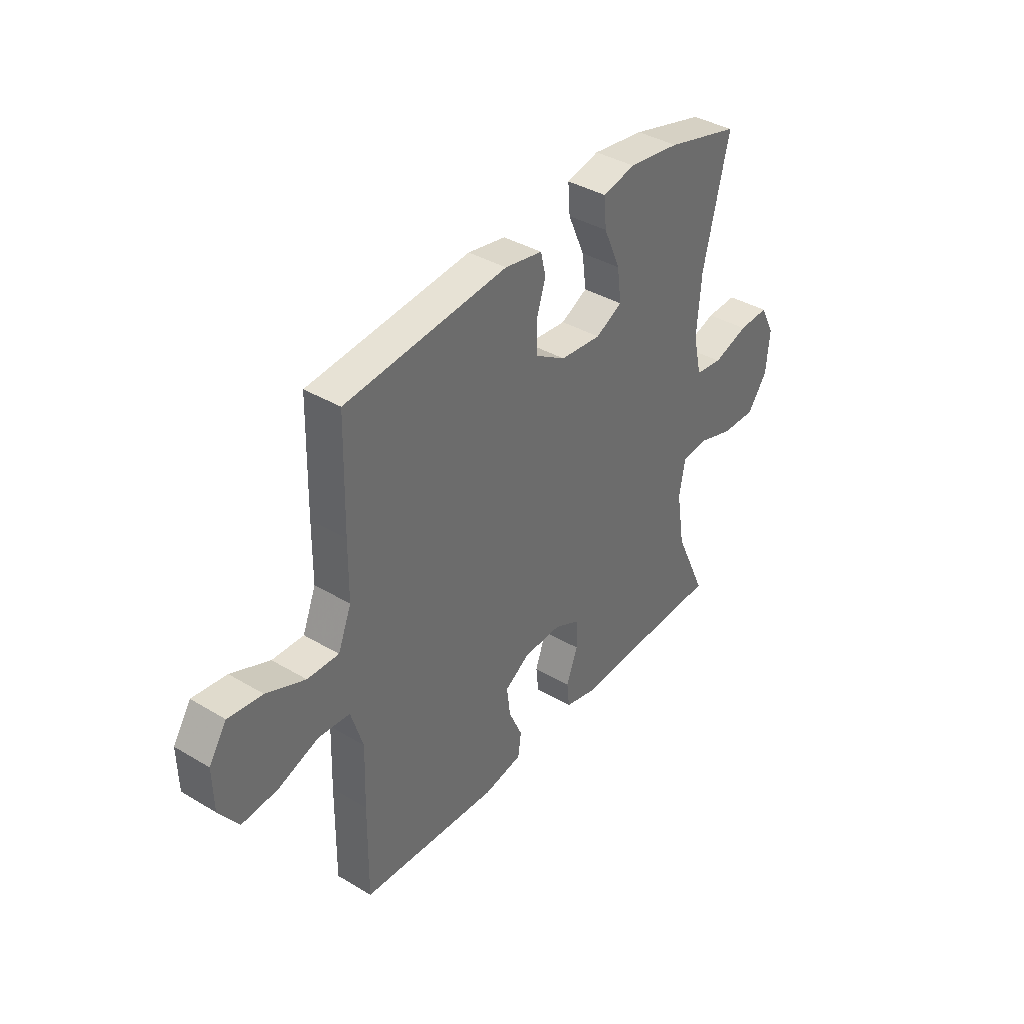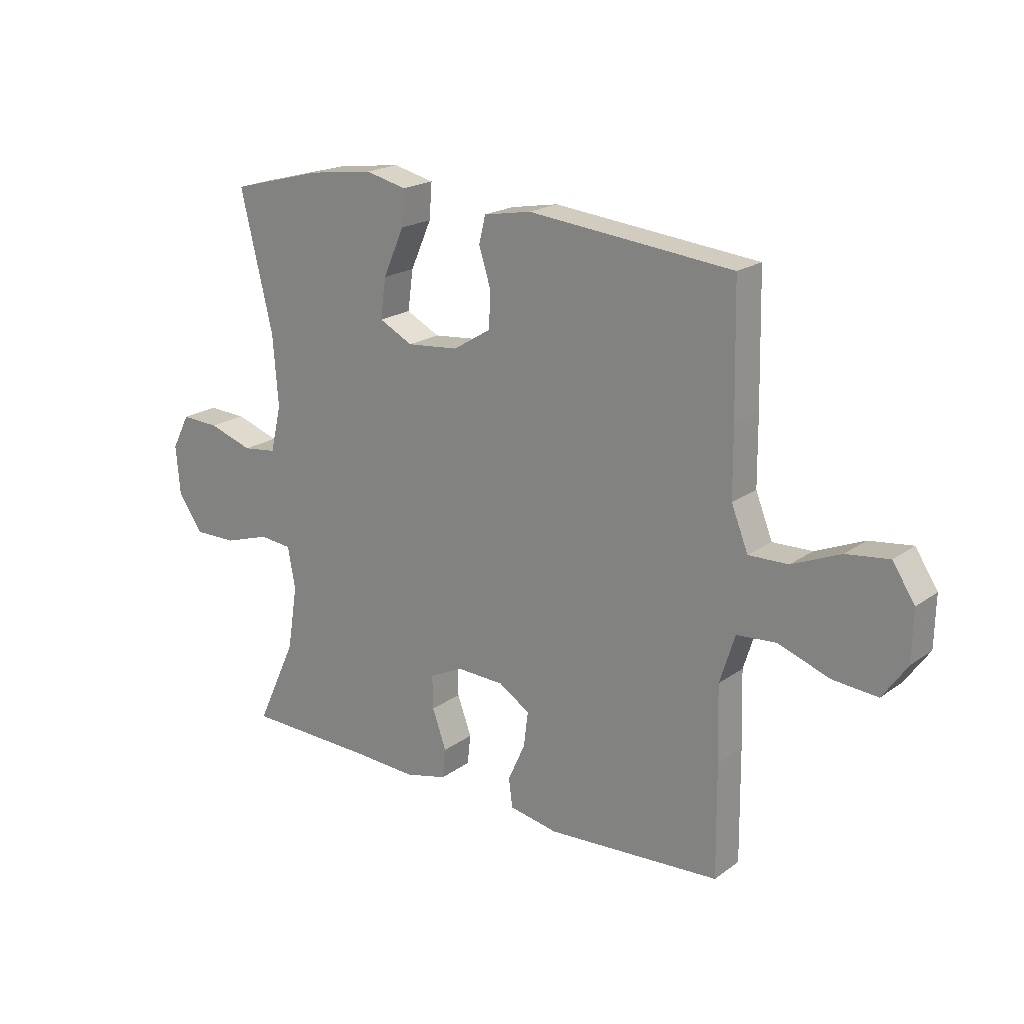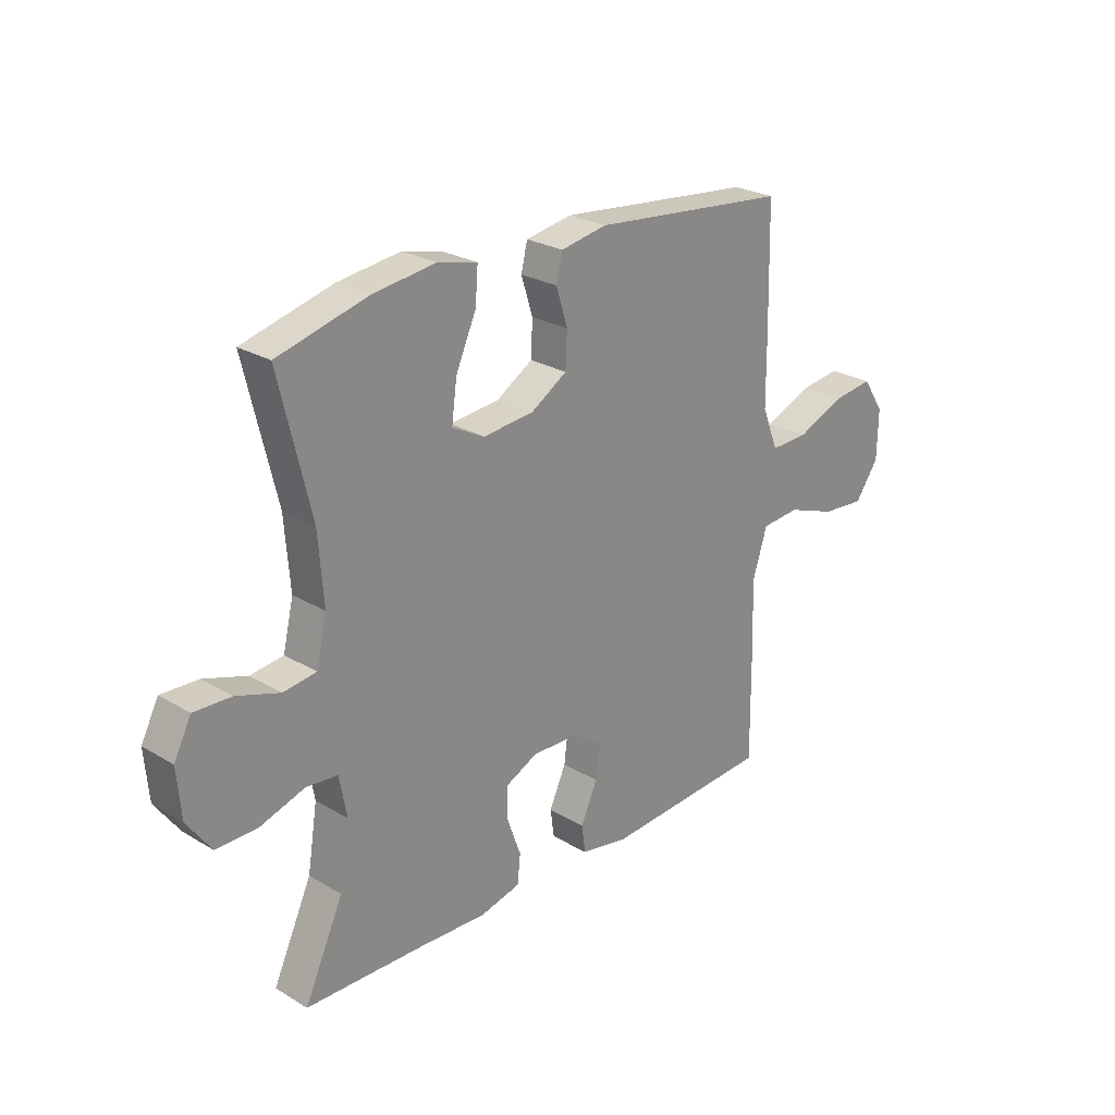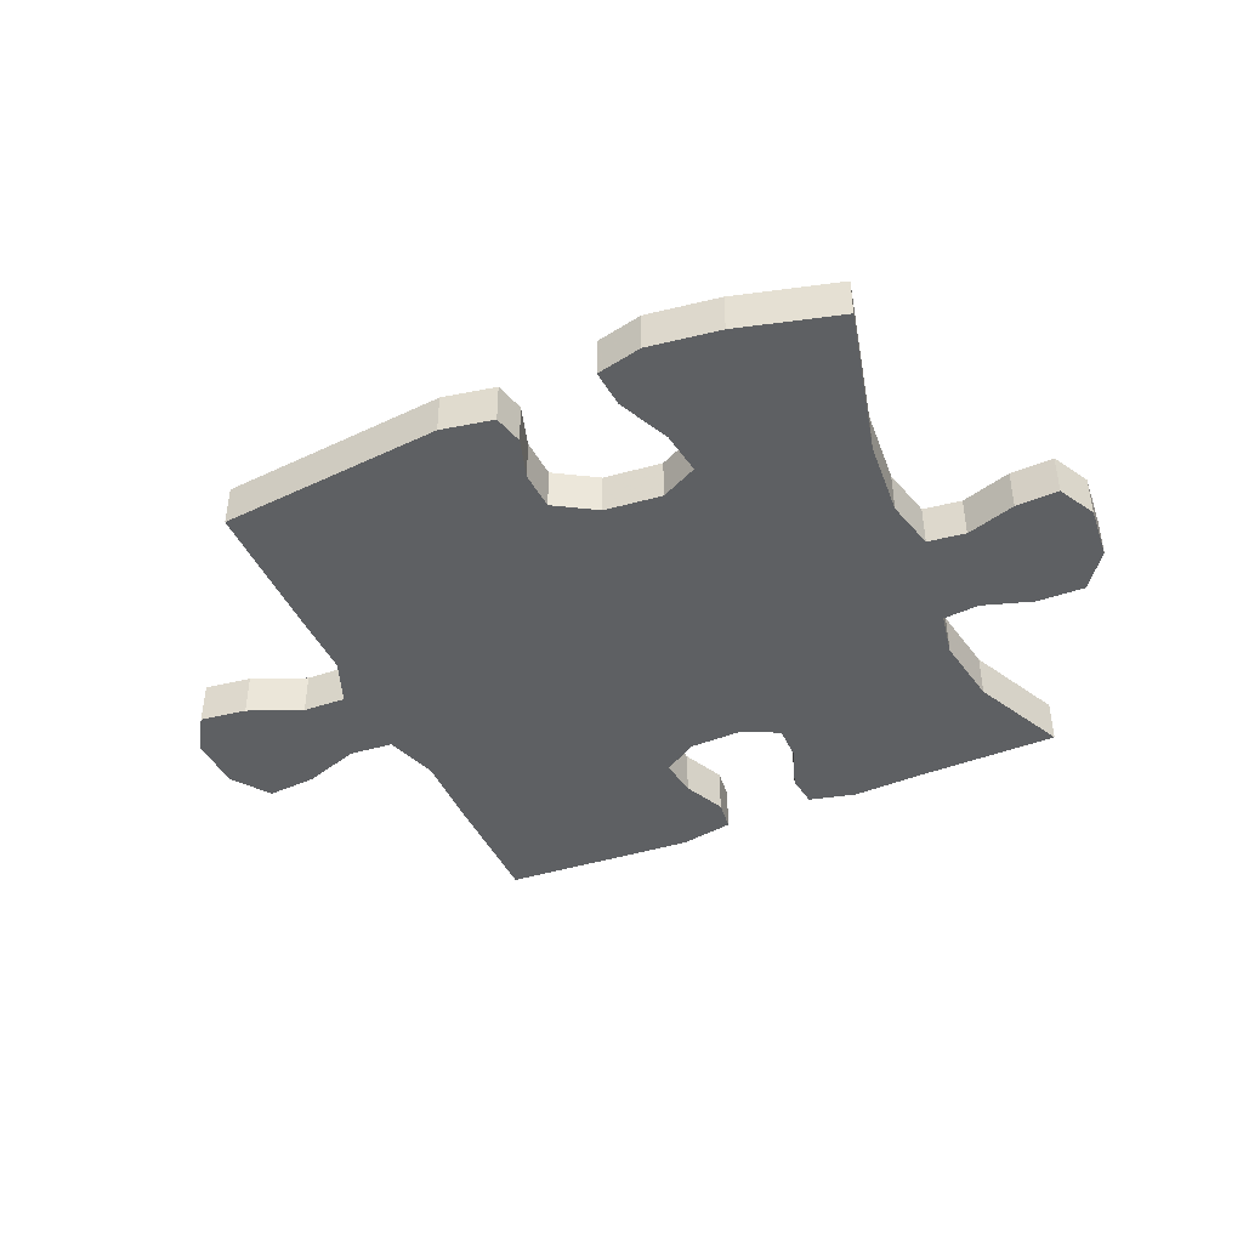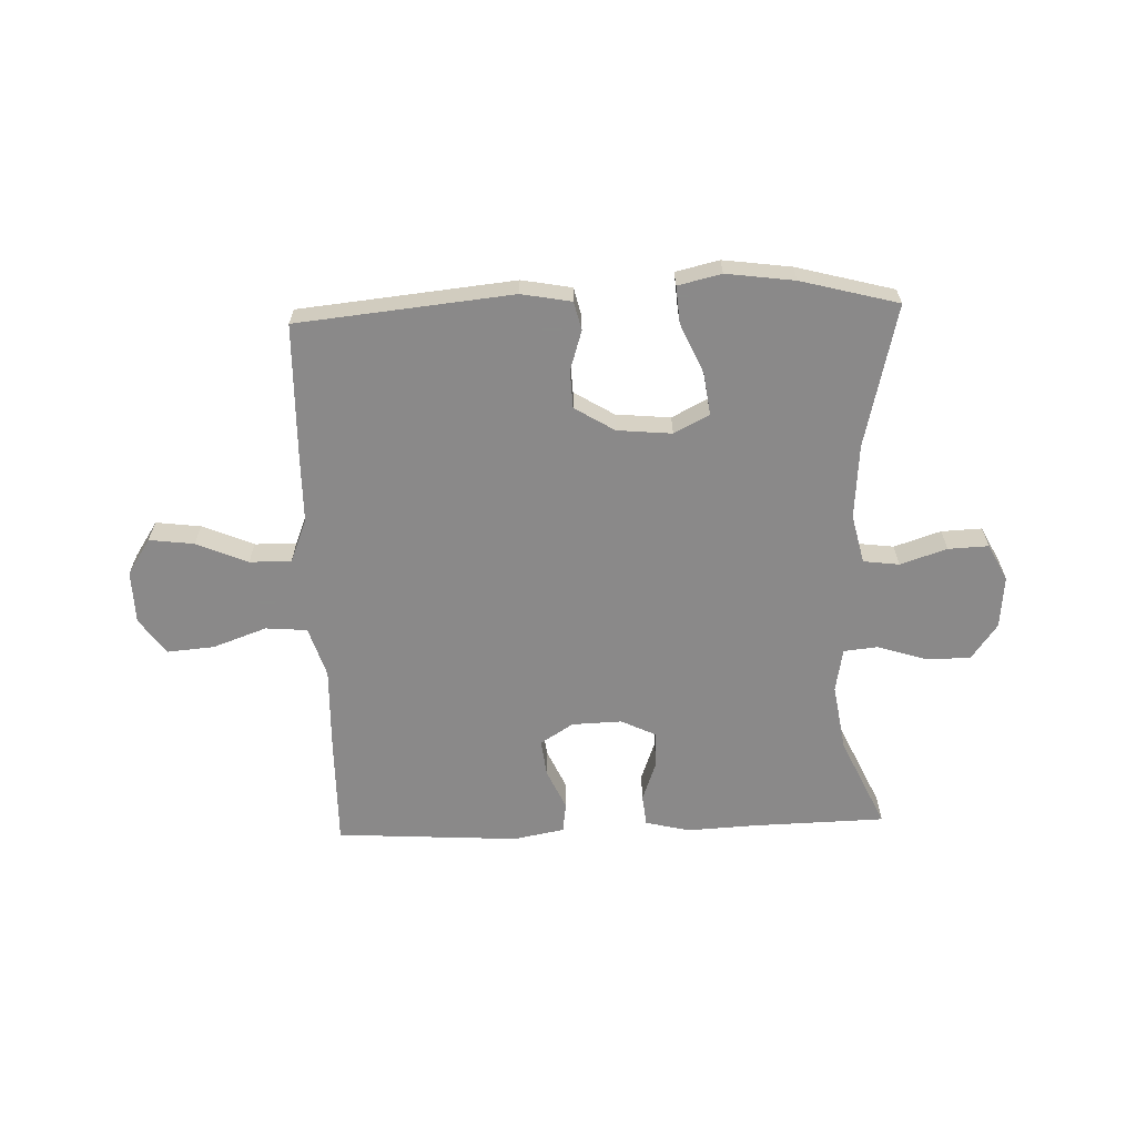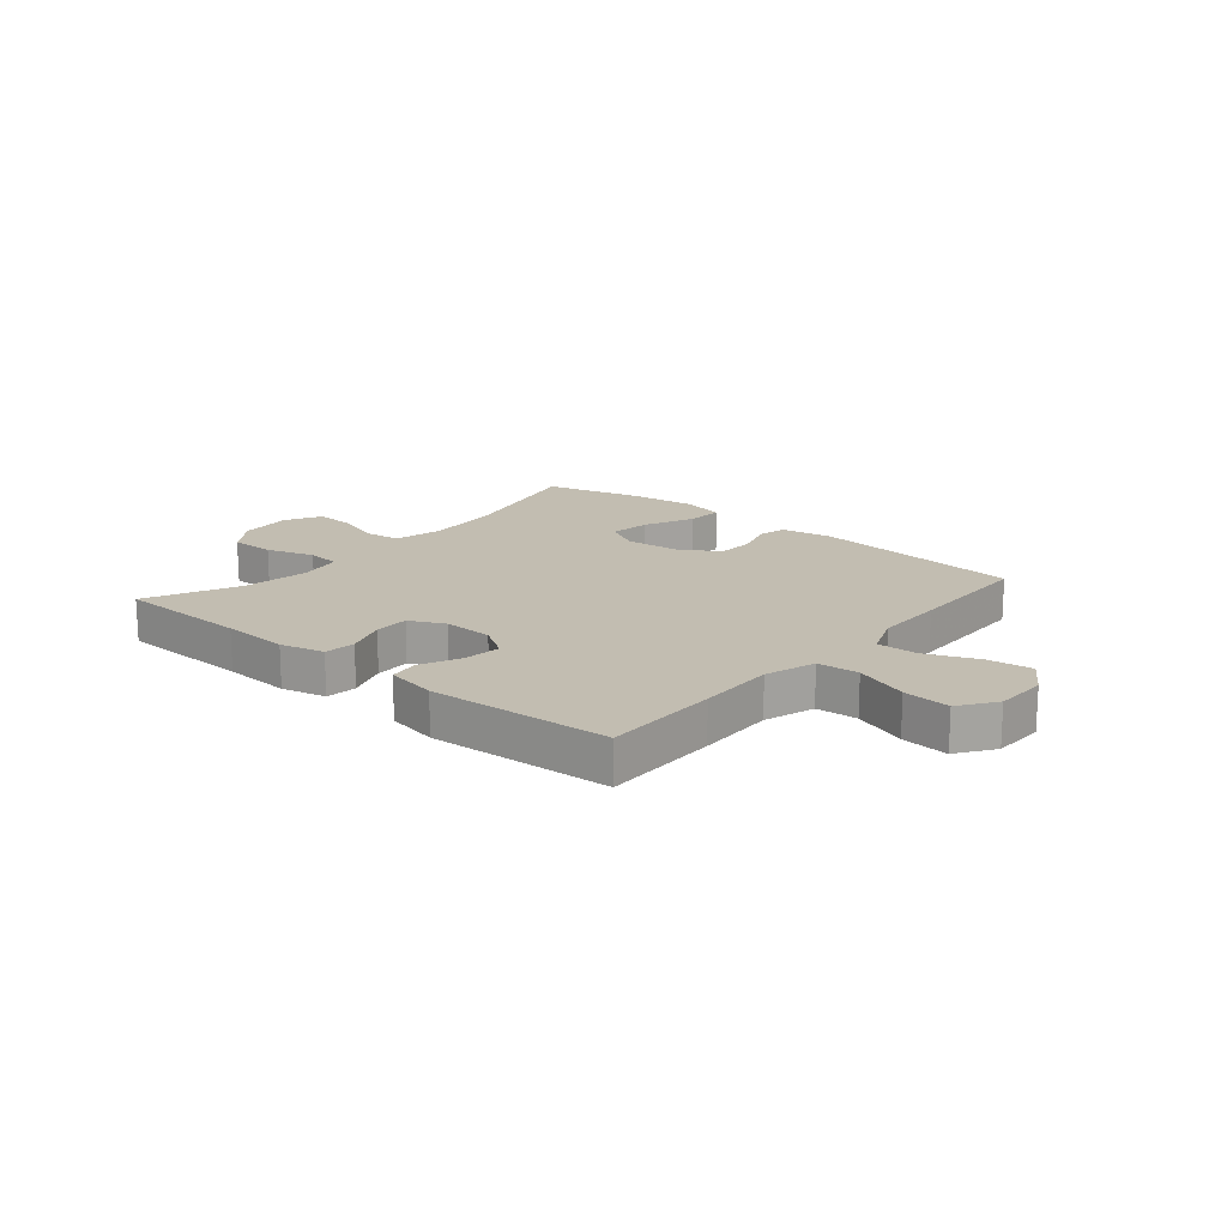
<metadata>
{"format":"obj","ext":"obj","renderer":"f3d","projection":"perspective","resolution":1024,"background":"white","views":[{"elev":38.3,"azim":-53.0,"up":"+Z"},{"elev":19.9,"azim":-142.3,"up":"+Z"},{"elev":25.3,"azim":133.9,"up":"+Z"},{"elev":-42.3,"azim":23.9,"up":"+Y"},{"elev":-63.3,"azim":2.0,"up":"+Y"},{"elev":16.9,"azim":-139.8,"up":"+Y"}]}
</metadata>
<code>
v 0.5 0.07 -0.5
v 0.263 0.07 -0.506
v 0.144 0.07 -0.512
v 0.066 0.07 -0.493
v 0.06 0.07 -0.438
v 0.086 0.07 -0.366
v 0.087 0.07 -0.304
v 0.025 0.07 -0.274
v -0.063 0.07 -0.277
v -0.121 0.07 -0.314
v -0.113 0.07 -0.379
v -0.081 0.07 -0.45
v -0.088 0.07 -0.503
v -0.178 0.07 -0.52
v -0.5 0.07 -0.5
v -0.498 0.07 -0.294
v -0.494 0.07 -0.157
v -0.522 0.07 -0.068
v -0.595 0.07 -0.062
v -0.69 0.07 -0.096
v -0.773 0.07 -0.103
v -0.818 0.07 -0.039
v -0.82 0.07 0.054
v -0.779 0.07 0.117
v -0.7 0.07 0.107
v -0.61 0.07 0.069
v -0.537 0.07 0.067
v -0.506 0.07 0.145
v -0.505 0.07 0.269
v -0.5 0.07 0.5
v -0.122 0.07 0.538
v -0.034 0.07 0.522
v -0.022 0.07 0.472
v -0.044 0.07 0.402
v -0.041 0.07 0.336
v 0.029 0.07 0.293
v 0.125 0.07 0.284
v 0.187 0.07 0.316
v 0.177 0.07 0.39
v 0.138 0.07 0.478
v 0.133 0.07 0.543
v 0.209 0.07 0.561
v 0.329 0.07 0.545
v 0.5 0.07 0.5
v 0.44 0.07 0.249
v 0.43 0.07 0.119
v 0.45 0.07 0.033
v 0.513 0.07 0.025
v 0.595 0.07 0.052
v 0.666 0.07 0.055
v 0.699 0.07 -0.009
v 0.691 0.07 -0.101
v 0.645 0.07 -0.165
v 0.566 0.07 -0.164
v 0.481 0.07 -0.137
v 0.421 0.07 -0.143
v 0.407 0.07 -0.22
v 0.426 0.07 -0.339
v 0.5 0 -0.5
v 0.263 0 -0.506
v 0.144 0 -0.512
v 0.066 0 -0.493
v 0.06 0 -0.438
v 0.086 0 -0.366
v 0.087 0 -0.304
v 0.025 0 -0.274
v -0.063 0 -0.277
v -0.121 0 -0.314
v -0.113 0 -0.379
v -0.081 0 -0.45
v -0.088 0 -0.503
v -0.178 0 -0.52
v -0.5 0 -0.5
v -0.498 0 -0.294
v -0.494 0 -0.157
v -0.522 0 -0.068
v -0.595 0 -0.062
v -0.69 0 -0.096
v -0.773 0 -0.103
v -0.818 0 -0.039
v -0.82 0 0.054
v -0.779 0 0.117
v -0.7 0 0.107
v -0.61 0 0.069
v -0.537 0 0.067
v -0.506 0 0.145
v -0.505 0 0.269
v -0.5 0 0.5
v -0.122 0 0.538
v -0.034 0 0.522
v -0.022 0 0.472
v -0.044 0 0.402
v -0.041 0 0.336
v 0.029 0 0.293
v 0.125 0 0.284
v 0.187 0 0.316
v 0.177 0 0.39
v 0.138 0 0.478
v 0.133 0 0.543
v 0.209 0 0.561
v 0.329 0 0.545
v 0.5 0 0.5
v 0.44 0 0.249
v 0.43 0 0.119
v 0.45 0 0.033
v 0.513 0 0.025
v 0.595 0 0.052
v 0.666 0 0.055
v 0.699 0 -0.009
v 0.691 0 -0.101
v 0.645 0 -0.165
v 0.566 0 -0.164
v 0.481 0 -0.137
v 0.421 0 -0.143
v 0.407 0 -0.22
v 0.426 0 -0.339
f 53 54 55
f 52 53 55
f 51 52 55
f 50 51 55
f 49 50 55
f 48 49 55
f 47 48 55 56
f 46 47 56 57
f 43 44 45
f 42 43 45
f 41 42 45
f 40 41 45
f 39 40 45
f 38 39 45 46
f 37 38 46 57
f 32 33 34
f 31 32 34
f 30 31 34
f 29 30 34
f 28 29 34
f 27 28 34 35
f 24 25 26
f 23 24 26
f 22 23 26
f 21 22 26
f 20 21 26
f 19 20 26
f 18 19 26 27
f 27 35 36
f 18 27 36
f 17 18 36
f 15 16 17
f 14 15 17
f 13 14 17
f 12 13 17
f 11 12 17
f 4 5 6
f 3 4 6
f 2 3 6
f 2 6 7
f 1 2 7
f 58 1 7
f 57 58 7 8
f 37 57 8 9
f 36 37 9 10
f 17 36 10
f 10 11 17
f 113 112 111
f 113 111 110
f 113 110 109
f 113 109 108
f 113 108 107
f 113 107 106
f 114 113 106 105
f 115 114 105 104
f 103 102 101
f 103 101 100
f 103 100 99
f 103 99 98
f 103 98 97
f 104 103 97 96
f 115 104 96 95
f 92 91 90
f 92 90 89
f 92 89 88
f 92 88 87
f 92 87 86
f 93 92 86 85
f 84 83 82
f 84 82 81
f 84 81 80
f 84 80 79
f 84 79 78
f 84 78 77
f 85 84 77 76
f 94 93 85
f 94 85 76
f 94 76 75
f 75 74 73
f 75 73 72
f 75 72 71
f 75 71 70
f 75 70 69
f 64 63 62
f 64 62 61
f 64 61 60
f 65 64 60
f 65 60 59
f 65 59 116
f 66 65 116 115
f 67 66 115 95
f 68 67 95 94
f 68 94 75
f 75 69 68
f 1 59 60 2
f 2 60 61 3
f 3 61 62 4
f 4 62 63 5
f 5 63 64 6
f 6 64 65 7
f 7 65 66 8
f 8 66 67 9
f 9 67 68 10
f 10 68 69 11
f 11 69 70 12
f 12 70 71 13
f 13 71 72 14
f 14 72 73 15
f 15 73 74 16
f 16 74 75 17
f 17 75 76 18
f 18 76 77 19
f 19 77 78 20
f 20 78 79 21
f 21 79 80 22
f 22 80 81 23
f 23 81 82 24
f 24 82 83 25
f 25 83 84 26
f 26 84 85 27
f 27 85 86 28
f 28 86 87 29
f 29 87 88 30
f 30 88 89 31
f 31 89 90 32
f 32 90 91 33
f 33 91 92 34
f 34 92 93 35
f 35 93 94 36
f 36 94 95 37
f 37 95 96 38
f 38 96 97 39
f 39 97 98 40
f 40 98 99 41
f 41 99 100 42
f 42 100 101 43
f 43 101 102 44
f 44 102 103 45
f 45 103 104 46
f 46 104 105 47
f 47 105 106 48
f 48 106 107 49
f 49 107 108 50
f 50 108 109 51
f 51 109 110 52
f 52 110 111 53
f 53 111 112 54
f 54 112 113 55
f 55 113 114 56
f 56 114 115 57
f 57 115 116 58
f 58 116 59 1

</code>
